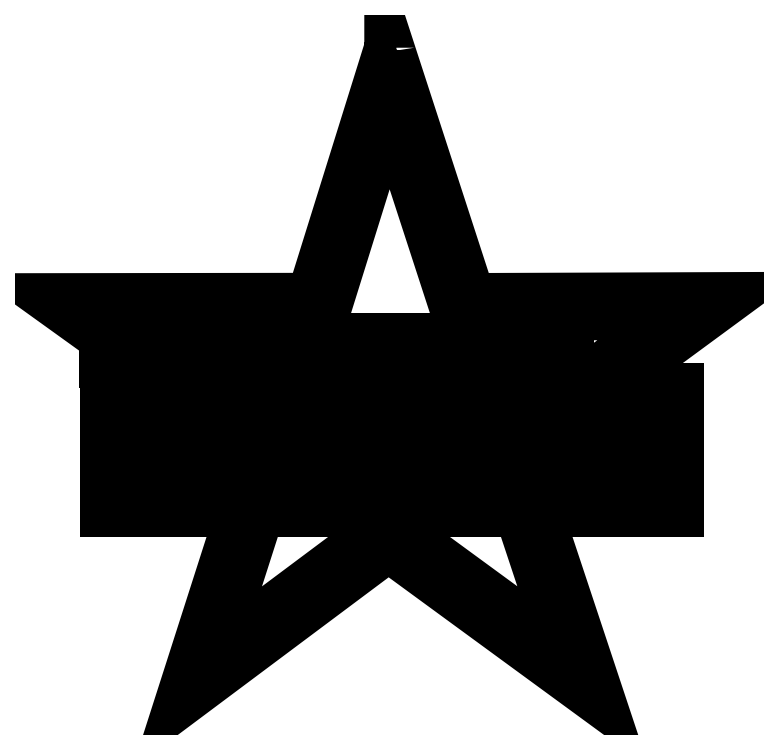
<metadata>
{"format":"dxf","ext":"dxf","renderer":"ezdxf+matplotlib","layout":"modelspace","background":"white","min_lineweight":24,"dpi":150}
</metadata>
<code>
0
SECTION
2
ENTITIES
0
LWPOLYLINE
8
Layer_1
90
12
70
0
10
24.92
20
13.19
30
0
10
12.16
20
3.66
30
0
10
15.16
20
13.01
30
0
10
13.79
20
13.01
30
0
10
9.638
20
0.07056
30
0
10
24.91
20
11.49
30
0
10
40.45
20
0.119
30
0
10
36.18
20
13.01
30
0
10
34.79
20
13.01
30
0
10
37.88
20
3.699
30
0
10
24.92
20
13.19
30
0
10
24.92
20
13.19
30
0
0
LWPOLYLINE
8
Layer_1
90
16
70
0
10
24.97
20
47.97
30
0
10
19.26
20
29.67
30
0
10
0.07055
20
29.65
30
0
10
2.987
20
27.55
30
0
10
5.284
20
27.55
30
0
10
4.178
20
28.34
30
0
10
20.2
20
28.36
30
0
10
24.96
20
43.64
30
0
10
29.93
20
28.37
30
0
10
45.79
20
28.41
30
0
10
39.84
20
24.03
30
0
10
42.19
20
24.03
30
0
10
49.93
20
29.72
30
0
10
30.92
20
29.65
30
0
10
24.97
20
47.97
30
0
10
24.97
20
47.97
30
0
0
LWPOLYLINE
8
Layer_1
90
5
70
0
10
4.096
20
26.75
30
0
10
5.806
20
26.75
30
0
10
5.806
20
24.93
30
0
10
4.096
20
24.93
30
0
10
4.096
20
26.75
30
0
0
LWPOLYLINE
8
Layer_1
90
5
70
0
10
7.695
20
26.75
30
0
10
9.405
20
26.75
30
0
10
9.405
20
24.93
30
0
10
7.695
20
24.93
30
0
10
7.695
20
26.75
30
0
0
LWPOLYLINE
8
Layer_1
90
5
70
0
10
9.607
20
26.75
30
0
10
11.32
20
26.75
30
0
10
11.32
20
24.93
30
0
10
9.607
20
24.93
30
0
10
9.607
20
26.75
30
0
0
LWPOLYLINE
8
Layer_1
90
5
70
0
10
11.52
20
26.75
30
0
10
13.23
20
26.75
30
0
10
13.23
20
24.93
30
0
10
11.52
20
24.93
30
0
10
11.52
20
26.75
30
0
0
LWPOLYLINE
8
Layer_1
90
5
70
0
10
13.43
20
26.75
30
0
10
15.14
20
26.75
30
0
10
15.14
20
24.93
30
0
10
13.43
20
24.93
30
0
10
13.43
20
26.75
30
0
0
LWPOLYLINE
8
Layer_1
90
5
70
0
10
15.94
20
26.75
30
0
10
17.65
20
26.75
30
0
10
17.65
20
24.93
30
0
10
15.94
20
24.93
30
0
10
15.94
20
26.75
30
0
0
LWPOLYLINE
8
Layer_1
90
5
70
0
10
17.86
20
26.75
30
0
10
19.57
20
26.75
30
0
10
19.57
20
24.93
30
0
10
17.86
20
24.93
30
0
10
17.86
20
26.75
30
0
0
LWPOLYLINE
8
Layer_1
90
5
70
0
10
19.77
20
26.75
30
0
10
21.48
20
26.75
30
0
10
21.48
20
24.93
30
0
10
19.77
20
24.93
30
0
10
19.77
20
26.75
30
0
0
LWPOLYLINE
8
Layer_1
90
5
70
0
10
21.68
20
26.75
30
0
10
23.39
20
26.75
30
0
10
23.39
20
24.93
30
0
10
21.68
20
24.93
30
0
10
21.68
20
26.75
30
0
0
LWPOLYLINE
8
Layer_1
90
5
70
0
10
24.28
20
26.75
30
0
10
25.99
20
26.75
30
0
10
25.99
20
24.93
30
0
10
24.28
20
24.93
30
0
10
24.28
20
26.75
30
0
0
LWPOLYLINE
8
Layer_1
90
5
70
0
10
26.19
20
26.75
30
0
10
27.9
20
26.75
30
0
10
27.9
20
24.93
30
0
10
26.19
20
24.93
30
0
10
26.19
20
26.75
30
0
0
LWPOLYLINE
8
Layer_1
90
5
70
0
10
28.11
20
26.75
30
0
10
29.82
20
26.75
30
0
10
29.82
20
24.93
30
0
10
28.11
20
24.93
30
0
10
28.11
20
26.75
30
0
0
LWPOLYLINE
8
Layer_1
90
5
70
0
10
30.02
20
26.75
30
0
10
31.73
20
26.75
30
0
10
31.73
20
24.93
30
0
10
30.02
20
24.93
30
0
10
30.02
20
26.75
30
0
0
LWPOLYLINE
8
Layer_1
90
5
70
0
10
32.58
20
26.75
30
0
10
34.29
20
26.75
30
0
10
34.29
20
24.93
30
0
10
32.58
20
24.93
30
0
10
32.58
20
26.75
30
0
0
LWPOLYLINE
8
Layer_1
90
5
70
0
10
34.5
20
26.75
30
0
10
36.21
20
26.75
30
0
10
36.21
20
24.93
30
0
10
34.5
20
24.93
30
0
10
34.5
20
26.75
30
0
0
LWPOLYLINE
8
Layer_1
90
5
70
0
10
36.41
20
26.75
30
0
10
38.12
20
26.75
30
0
10
38.12
20
24.93
30
0
10
36.41
20
24.93
30
0
10
36.41
20
26.75
30
0
0
LWPOLYLINE
8
Layer_1
90
5
70
0
10
32.65
20
23.07
30
0
10
34.27
20
23.07
30
0
10
34.27
20
21.43
30
0
10
32.65
20
21.43
30
0
10
32.65
20
23.07
30
0
0
LWPOLYLINE
8
Layer_1
90
5
70
0
10
34.46
20
23.07
30
0
10
36.08
20
23.07
30
0
10
36.08
20
21.43
30
0
10
34.46
20
21.43
30
0
10
34.46
20
23.07
30
0
0
LWPOLYLINE
8
Layer_1
90
5
70
0
10
36.26
20
23.07
30
0
10
37.88
20
23.07
30
0
10
37.88
20
21.43
30
0
10
36.26
20
21.43
30
0
10
36.26
20
23.07
30
0
0
LWPOLYLINE
8
Layer_1
90
5
70
0
10
32.71
20
21.2
30
0
10
34.32
20
21.2
30
0
10
34.32
20
19.58
30
0
10
32.71
20
19.58
30
0
10
32.71
20
21.2
30
0
0
LWPOLYLINE
8
Layer_1
90
5
70
0
10
34.52
20
21.2
30
0
10
36.13
20
21.2
30
0
10
36.13
20
19.58
30
0
10
34.52
20
19.58
30
0
10
34.52
20
21.2
30
0
0
LWPOLYLINE
8
Layer_1
90
5
70
0
10
36.34
20
21.2
30
0
10
37.96
20
21.2
30
0
10
37.96
20
19.58
30
0
10
36.34
20
19.58
30
0
10
36.34
20
21.2
30
0
0
LWPOLYLINE
8
Layer_1
90
5
70
0
10
6.056
20
23.05
30
0
10
7.588
20
23.05
30
0
10
7.588
20
21.42
30
0
10
6.056
20
21.42
30
0
10
6.056
20
23.05
30
0
0
LWPOLYLINE
8
Layer_1
90
5
70
0
10
7.9
20
23.05
30
0
10
9.432
20
23.05
30
0
10
9.432
20
21.42
30
0
10
7.9
20
21.42
30
0
10
7.9
20
23.05
30
0
0
LWPOLYLINE
8
Layer_1
90
5
70
0
10
9.744
20
23.05
30
0
10
11.28
20
23.05
30
0
10
11.28
20
21.42
30
0
10
9.744
20
21.42
30
0
10
9.744
20
23.05
30
0
0
LWPOLYLINE
8
Layer_1
90
5
70
0
10
11.59
20
23.05
30
0
10
13.12
20
23.05
30
0
10
13.12
20
21.42
30
0
10
11.59
20
21.42
30
0
10
11.59
20
23.05
30
0
0
LWPOLYLINE
8
Layer_1
90
5
70
0
10
13.43
20
23.05
30
0
10
14.96
20
23.05
30
0
10
14.96
20
21.42
30
0
10
13.43
20
21.42
30
0
10
13.43
20
23.05
30
0
0
LWPOLYLINE
8
Layer_1
90
5
70
0
10
15.28
20
23.05
30
0
10
16.81
20
23.05
30
0
10
16.81
20
21.42
30
0
10
15.28
20
21.42
30
0
10
15.28
20
23.05
30
0
0
LWPOLYLINE
8
Layer_1
90
5
70
0
10
17.12
20
23.05
30
0
10
18.65
20
23.05
30
0
10
18.65
20
21.42
30
0
10
17.12
20
21.42
30
0
10
17.12
20
23.05
30
0
0
LWPOLYLINE
8
Layer_1
90
5
70
0
10
18.96
20
23.05
30
0
10
20.5
20
23.05
30
0
10
20.5
20
21.42
30
0
10
18.96
20
21.42
30
0
10
18.96
20
23.05
30
0
0
LWPOLYLINE
8
Layer_1
90
5
70
0
10
20.81
20
23.05
30
0
10
22.34
20
23.05
30
0
10
22.34
20
21.42
30
0
10
20.81
20
21.42
30
0
10
20.81
20
23.05
30
0
0
LWPOLYLINE
8
Layer_1
90
5
70
0
10
22.65
20
23.05
30
0
10
24.18
20
23.05
30
0
10
24.18
20
21.42
30
0
10
22.65
20
21.42
30
0
10
22.65
20
23.05
30
0
0
LWPOLYLINE
8
Layer_1
90
5
70
0
10
24.49
20
23.05
30
0
10
26.03
20
23.05
30
0
10
26.03
20
21.42
30
0
10
24.49
20
21.42
30
0
10
24.49
20
23.05
30
0
0
LWPOLYLINE
8
Layer_1
90
5
70
0
10
26.34
20
23.05
30
0
10
27.87
20
23.05
30
0
10
27.87
20
21.42
30
0
10
26.34
20
21.42
30
0
10
26.34
20
23.05
30
0
0
LWPOLYLINE
8
Layer_1
90
5
70
0
10
6.942
20
21.2
30
0
10
8.474
20
21.2
30
0
10
8.474
20
19.57
30
0
10
6.942
20
19.57
30
0
10
6.942
20
21.2
30
0
0
LWPOLYLINE
8
Layer_1
90
5
70
0
10
8.786
20
21.2
30
0
10
10.32
20
21.2
30
0
10
10.32
20
19.57
30
0
10
8.786
20
19.57
30
0
10
8.786
20
21.2
30
0
0
LWPOLYLINE
8
Layer_1
90
5
70
0
10
10.63
20
21.2
30
0
10
12.16
20
21.2
30
0
10
12.16
20
19.57
30
0
10
10.63
20
19.57
30
0
10
10.63
20
21.2
30
0
0
LWPOLYLINE
8
Layer_1
90
5
70
0
10
12.47
20
21.2
30
0
10
14.01
20
21.2
30
0
10
14.01
20
19.57
30
0
10
12.47
20
19.57
30
0
10
12.47
20
21.2
30
0
0
LWPOLYLINE
8
Layer_1
90
5
70
0
10
14.32
20
21.2
30
0
10
15.85
20
21.2
30
0
10
15.85
20
19.57
30
0
10
14.32
20
19.57
30
0
10
14.32
20
21.2
30
0
0
LWPOLYLINE
8
Layer_1
90
5
70
0
10
16.16
20
21.2
30
0
10
17.69
20
21.2
30
0
10
17.69
20
19.57
30
0
10
16.16
20
19.57
30
0
10
16.16
20
21.2
30
0
0
LWPOLYLINE
8
Layer_1
90
5
70
0
10
18.01
20
21.2
30
0
10
19.54
20
21.2
30
0
10
19.54
20
19.57
30
0
10
18.01
20
19.57
30
0
10
18.01
20
21.2
30
0
0
LWPOLYLINE
8
Layer_1
90
5
70
0
10
19.85
20
21.2
30
0
10
21.38
20
21.2
30
0
10
21.38
20
19.57
30
0
10
19.85
20
19.57
30
0
10
19.85
20
21.2
30
0
0
LWPOLYLINE
8
Layer_1
90
5
70
0
10
21.69
20
21.2
30
0
10
23.23
20
21.2
30
0
10
23.23
20
19.57
30
0
10
21.69
20
19.57
30
0
10
21.69
20
21.2
30
0
0
LWPOLYLINE
8
Layer_1
90
5
70
0
10
23.54
20
21.2
30
0
10
25.07
20
21.2
30
0
10
25.07
20
19.57
30
0
10
23.54
20
19.57
30
0
10
23.54
20
21.2
30
0
0
LWPOLYLINE
8
Layer_1
90
5
70
0
10
25.38
20
21.2
30
0
10
26.91
20
21.2
30
0
10
26.91
20
19.57
30
0
10
25.38
20
19.57
30
0
10
25.38
20
21.2
30
0
0
LWPOLYLINE
8
Layer_1
90
5
70
0
10
27.23
20
21.2
30
0
10
28.76
20
21.2
30
0
10
28.76
20
19.57
30
0
10
27.23
20
19.57
30
0
10
27.23
20
21.2
30
0
0
LWPOLYLINE
8
Layer_1
90
5
70
0
10
7.37
20
19.35
30
0
10
8.902
20
19.35
30
0
10
8.902
20
17.72
30
0
10
7.37
20
17.72
30
0
10
7.37
20
19.35
30
0
0
LWPOLYLINE
8
Layer_1
90
5
70
0
10
9.214
20
19.35
30
0
10
10.75
20
19.35
30
0
10
10.75
20
17.72
30
0
10
9.214
20
17.72
30
0
10
9.214
20
19.35
30
0
0
LWPOLYLINE
8
Layer_1
90
5
70
0
10
11.06
20
19.35
30
0
10
12.59
20
19.35
30
0
10
12.59
20
17.72
30
0
10
11.06
20
17.72
30
0
10
11.06
20
19.35
30
0
0
LWPOLYLINE
8
Layer_1
90
5
70
0
10
12.9
20
19.35
30
0
10
14.43
20
19.35
30
0
10
14.43
20
17.72
30
0
10
12.9
20
17.72
30
0
10
12.9
20
19.35
30
0
0
LWPOLYLINE
8
Layer_1
90
5
70
0
10
14.75
20
19.35
30
0
10
16.28
20
19.35
30
0
10
16.28
20
17.72
30
0
10
14.75
20
17.72
30
0
10
14.75
20
19.35
30
0
0
LWPOLYLINE
8
Layer_1
90
5
70
0
10
16.59
20
19.35
30
0
10
18.12
20
19.35
30
0
10
18.12
20
17.72
30
0
10
16.59
20
17.72
30
0
10
16.59
20
19.35
30
0
0
LWPOLYLINE
8
Layer_1
90
5
70
0
10
18.43
20
19.35
30
0
10
19.97
20
19.35
30
0
10
19.97
20
17.72
30
0
10
18.43
20
17.72
30
0
10
18.43
20
19.35
30
0
0
LWPOLYLINE
8
Layer_1
90
5
70
0
10
20.28
20
19.35
30
0
10
21.81
20
19.35
30
0
10
21.81
20
17.72
30
0
10
20.28
20
17.72
30
0
10
20.28
20
19.35
30
0
0
LWPOLYLINE
8
Layer_1
90
5
70
0
10
22.12
20
19.35
30
0
10
23.65
20
19.35
30
0
10
23.65
20
17.72
30
0
10
22.12
20
17.72
30
0
10
22.12
20
19.35
30
0
0
LWPOLYLINE
8
Layer_1
90
5
70
0
10
23.96
20
19.35
30
0
10
25.5
20
19.35
30
0
10
25.5
20
17.72
30
0
10
23.96
20
17.72
30
0
10
23.96
20
19.35
30
0
0
LWPOLYLINE
8
Layer_1
90
5
70
0
10
25.81
20
19.35
30
0
10
27.34
20
19.35
30
0
10
27.34
20
17.72
30
0
10
25.81
20
17.72
30
0
10
25.81
20
19.35
30
0
0
LWPOLYLINE
8
Layer_1
90
5
70
0
10
8.332
20
17.49
30
0
10
9.864
20
17.49
30
0
10
9.864
20
15.87
30
0
10
8.332
20
15.87
30
0
10
8.332
20
17.49
30
0
0
LWPOLYLINE
8
Layer_1
90
5
70
0
10
10.18
20
17.49
30
0
10
11.71
20
17.49
30
0
10
11.71
20
15.87
30
0
10
10.18
20
15.87
30
0
10
10.18
20
17.49
30
0
0
LWPOLYLINE
8
Layer_1
90
5
70
0
10
12.02
20
17.49
30
0
10
13.55
20
17.49
30
0
10
13.55
20
15.87
30
0
10
12.02
20
15.87
30
0
10
12.02
20
17.49
30
0
0
LWPOLYLINE
8
Layer_1
90
5
70
0
10
13.86
20
17.49
30
0
10
15.4
20
17.49
30
0
10
15.4
20
15.87
30
0
10
13.86
20
15.87
30
0
10
13.86
20
17.49
30
0
0
LWPOLYLINE
8
Layer_1
90
5
70
0
10
15.71
20
17.49
30
0
10
17.24
20
17.49
30
0
10
17.24
20
15.87
30
0
10
15.71
20
15.87
30
0
10
15.71
20
17.49
30
0
0
LWPOLYLINE
8
Layer_1
90
5
70
0
10
17.55
20
17.49
30
0
10
19.08
20
17.49
30
0
10
19.08
20
15.87
30
0
10
17.55
20
15.87
30
0
10
17.55
20
17.49
30
0
0
LWPOLYLINE
8
Layer_1
90
5
70
0
10
19.4
20
17.49
30
0
10
20.93
20
17.49
30
0
10
20.93
20
15.87
30
0
10
19.4
20
15.87
30
0
10
19.4
20
17.49
30
0
0
LWPOLYLINE
8
Layer_1
90
5
70
0
10
21.24
20
17.49
30
0
10
22.77
20
17.49
30
0
10
22.77
20
15.87
30
0
10
21.24
20
15.87
30
0
10
21.24
20
17.49
30
0
0
LWPOLYLINE
8
Layer_1
90
5
70
0
10
23.08
20
17.49
30
0
10
24.62
20
17.49
30
0
10
24.62
20
15.87
30
0
10
23.08
20
15.87
30
0
10
23.08
20
17.49
30
0
0
LWPOLYLINE
8
Layer_1
90
5
70
0
10
24.93
20
17.49
30
0
10
26.46
20
17.49
30
0
10
26.46
20
15.87
30
0
10
24.93
20
15.87
30
0
10
24.93
20
17.49
30
0
0
LWPOLYLINE
8
Layer_1
90
5
70
0
10
39.12
20
23.07
30
0
10
40.74
20
23.07
30
0
10
40.74
20
21.36
30
0
10
39.12
20
21.36
30
0
10
39.12
20
23.07
30
0
0
LWPOLYLINE
8
Layer_1
90
5
70
0
10
40.91
20
23.08
30
0
10
42.54
20
23.08
30
0
10
42.54
20
21.37
30
0
10
40.91
20
21.37
30
0
10
40.91
20
23.08
30
0
0
LWPOLYLINE
8
Layer_1
90
5
70
0
10
42.71
20
23.08
30
0
10
44.33
20
23.08
30
0
10
44.33
20
21.37
30
0
10
42.71
20
21.37
30
0
10
42.71
20
23.08
30
0
0
LWPOLYLINE
8
Layer_1
90
5
70
0
10
39.12
20
21.24
30
0
10
40.74
20
21.24
30
0
10
40.74
20
19.53
30
0
10
39.12
20
19.53
30
0
10
39.12
20
21.24
30
0
0
LWPOLYLINE
8
Layer_1
90
5
70
0
10
40.92
20
21.24
30
0
10
42.54
20
21.24
30
0
10
42.54
20
19.53
30
0
10
40.92
20
19.53
30
0
10
40.92
20
21.24
30
0
0
LWPOLYLINE
8
Layer_1
90
5
70
0
10
42.71
20
21.24
30
0
10
44.34
20
21.24
30
0
10
44.34
20
19.53
30
0
10
42.71
20
19.53
30
0
10
42.71
20
21.24
30
0
0
LWPOLYLINE
8
Layer_1
90
5
70
0
10
39.12
20
19.41
30
0
10
40.74
20
19.41
30
0
10
40.74
20
17.7
30
0
10
39.12
20
17.7
30
0
10
39.12
20
19.41
30
0
0
LWPOLYLINE
8
Layer_1
90
5
70
0
10
40.92
20
19.41
30
0
10
42.54
20
19.41
30
0
10
42.54
20
17.7
30
0
10
40.92
20
17.7
30
0
10
40.92
20
19.41
30
0
0
LWPOLYLINE
8
Layer_1
90
5
70
0
10
42.71
20
19.41
30
0
10
44.33
20
19.41
30
0
10
44.33
20
17.7
30
0
10
42.71
20
17.7
30
0
10
42.71
20
19.41
30
0
0
LWPOLYLINE
8
Layer_1
90
5
70
0
10
39.12
20
17.58
30
0
10
40.74
20
17.58
30
0
10
40.74
20
15.87
30
0
10
39.12
20
15.87
30
0
10
39.12
20
17.58
30
0
0
LWPOLYLINE
8
Layer_1
90
5
70
0
10
40.91
20
17.58
30
0
10
42.54
20
17.58
30
0
10
42.54
20
15.87
30
0
10
40.91
20
15.87
30
0
10
40.91
20
17.58
30
0
0
LWPOLYLINE
8
Layer_1
90
5
70
0
10
42.71
20
17.58
30
0
10
44.33
20
17.58
30
0
10
44.33
20
15.87
30
0
10
42.71
20
15.87
30
0
10
42.71
20
17.58
30
0
0
LWPOLYLINE
8
Layer_1
90
5
70
0
10
44.57
20
23.07
30
0
10
46.16
20
23.07
30
0
10
46.16
20
21.38
30
0
10
44.57
20
21.38
30
0
10
44.57
20
23.07
30
0
0
LWPOLYLINE
8
Layer_1
90
5
70
0
10
34.52
20
17.72
30
0
10
36.14
20
17.72
30
0
10
36.14
20
16.01
30
0
10
34.52
20
16.01
30
0
10
34.52
20
17.72
30
0
0
LWPOLYLINE
8
Layer_1
90
5
70
0
10
34.52
20
15.74
30
0
10
36.14
20
15.74
30
0
10
36.14
20
14.02
30
0
10
34.52
20
14.02
30
0
10
34.52
20
15.74
30
0
0
LWPOLYLINE
8
Layer_1
90
5
70
0
10
36.33
20
15.74
30
0
10
37.95
20
15.74
30
0
10
37.95
20
14.02
30
0
10
36.33
20
14.02
30
0
10
36.33
20
15.74
30
0
0
LWPOLYLINE
8
Layer_1
90
5
70
0
10
32.7
20
15.74
30
0
10
34.32
20
15.74
30
0
10
34.32
20
14.02
30
0
10
32.7
20
14.02
30
0
10
32.7
20
15.74
30
0
0
LWPOLYLINE
8
Layer_1
90
5
70
0
10
4.14
20
23.06
30
0
10
5.762
20
23.06
30
0
10
5.762
20
21.43
30
0
10
4.14
20
21.43
30
0
10
4.14
20
23.06
30
0
0
LWPOLYLINE
8
Layer_1
90
5
70
0
10
4.132
20
21.2
30
0
10
6.605
20
21.2
30
0
10
6.605
20
19.58
30
0
10
4.132
20
19.58
30
0
10
4.132
20
21.2
30
0
0
LWPOLYLINE
8
Layer_1
90
5
70
0
10
4.132
20
19.35
30
0
10
7.054
20
19.35
30
0
10
7.054
20
17.72
30
0
10
4.132
20
17.72
30
0
10
4.132
20
19.35
30
0
0
LWPOLYLINE
8
Layer_1
90
5
70
0
10
4.132
20
17.49
30
0
10
7.981
20
17.49
30
0
10
7.981
20
15.87
30
0
10
4.132
20
15.87
30
0
10
4.132
20
17.49
30
0
0
LWPOLYLINE
8
Layer_1
90
5
70
0
10
4.132
20
15.65
30
0
10
6.626
20
15.65
30
0
10
6.626
20
14.03
30
0
10
4.132
20
14.03
30
0
10
4.132
20
15.65
30
0
0
LWPOLYLINE
8
Layer_1
90
5
70
0
10
8.879
20
15.65
30
0
10
11.36
20
15.65
30
0
10
11.36
20
14.03
30
0
10
8.879
20
14.03
30
0
10
8.879
20
15.65
30
0
0
LWPOLYLINE
8
Layer_1
90
5
70
0
10
24.36
20
15.65
30
0
10
26.87
20
15.65
30
0
10
26.87
20
14.03
30
0
10
24.36
20
14.03
30
0
10
24.36
20
15.65
30
0
0
LWPOLYLINE
8
Layer_1
90
5
70
0
10
28.96
20
15.65
30
0
10
31.39
20
15.65
30
0
10
31.39
20
14.03
30
0
10
28.96
20
14.03
30
0
10
28.96
20
15.65
30
0
0
LWPOLYLINE
8
Layer_1
90
5
70
0
10
29.06
20
21.2
30
0
10
31.4
20
21.2
30
0
10
31.4
20
19.57
30
0
10
29.06
20
19.57
30
0
10
29.06
20
21.2
30
0
0
LWPOLYLINE
8
Layer_1
90
5
70
0
10
27.62
20
19.35
30
0
10
31.4
20
19.35
30
0
10
31.4
20
17.72
30
0
10
27.62
20
17.72
30
0
10
27.62
20
19.35
30
0
0
LWPOLYLINE
8
Layer_1
90
5
70
0
10
26.76
20
17.48
30
0
10
31.4
20
17.48
30
0
10
31.4
20
15.87
30
0
10
26.76
20
15.87
30
0
10
26.76
20
17.48
30
0
0
LWPOLYLINE
8
Layer_1
90
5
70
0
10
28.17
20
23.07
30
0
10
31.4
20
23.07
30
0
10
31.4
20
21.43
30
0
10
28.17
20
21.43
30
0
10
28.17
20
23.07
30
0
0
LWPOLYLINE
8
Layer_1
90
5
70
0
10
39.12
20
15.65
30
0
10
42.52
20
15.65
30
0
10
42.52
20
14.03
30
0
10
39.12
20
14.03
30
0
10
39.12
20
15.65
30
0
0
LWPOLYLINE
8
Layer_1
90
5
70
0
10
44.58
20
21.26
30
0
10
46.15
20
21.26
30
0
10
46.15
20
17.71
30
0
10
44.58
20
17.71
30
0
10
44.58
20
21.26
30
0
0
LWPOLYLINE
8
Layer_1
90
5
70
0
10
11.66
20
15.65
30
0
10
24.08
20
15.65
30
0
10
24.08
20
14.03
30
0
10
11.66
20
14.03
30
0
10
11.66
20
15.65
30
0
0
LWPOLYLINE
8
Layer_1
90
5
70
0
10
44.61
20
17.59
30
0
10
46.16
20
17.59
30
0
10
46.16
20
14.03
30
0
10
44.61
20
14.03
30
0
10
44.61
20
17.59
30
0
0
LWPOLYLINE
8
Layer_1
90
5
70
0
10
42.7
20
15.65
30
0
10
44.32
20
15.65
30
0
10
44.32
20
14.03
30
0
10
42.7
20
14.03
30
0
10
42.7
20
15.65
30
0
0
ENDSEC
0
EOF

</code>
